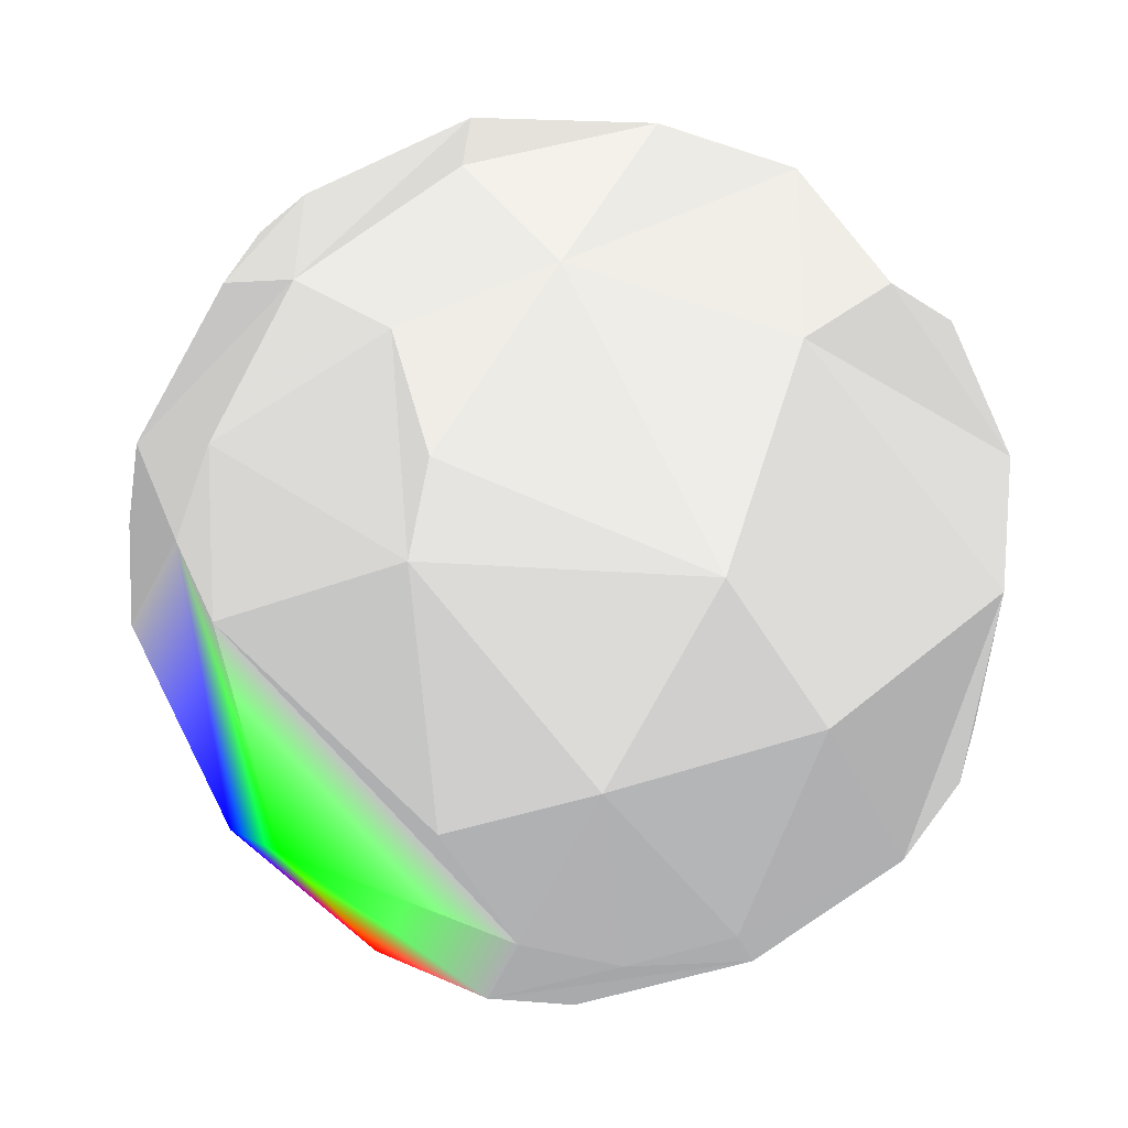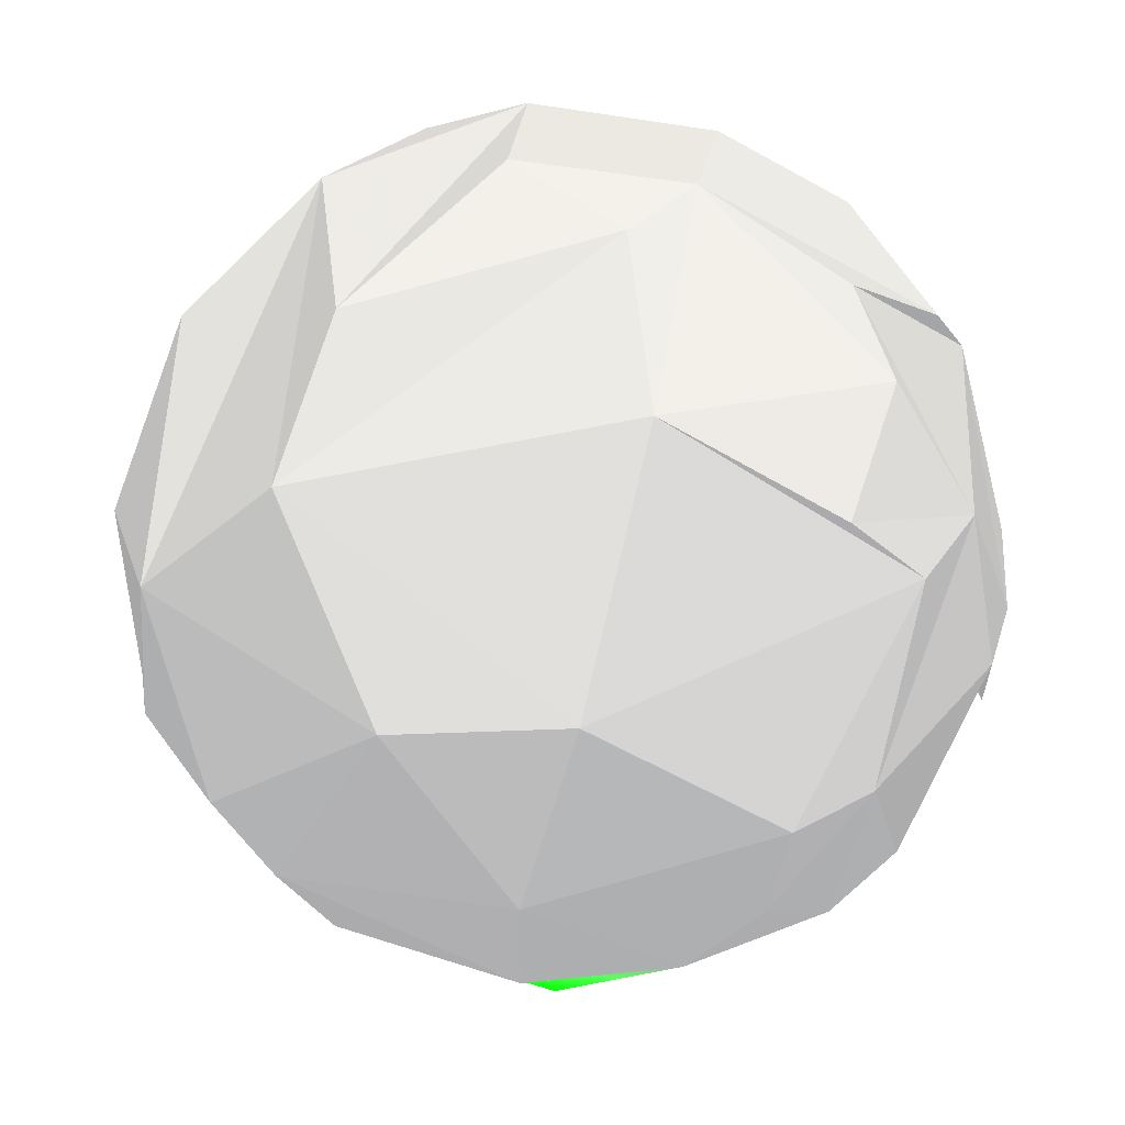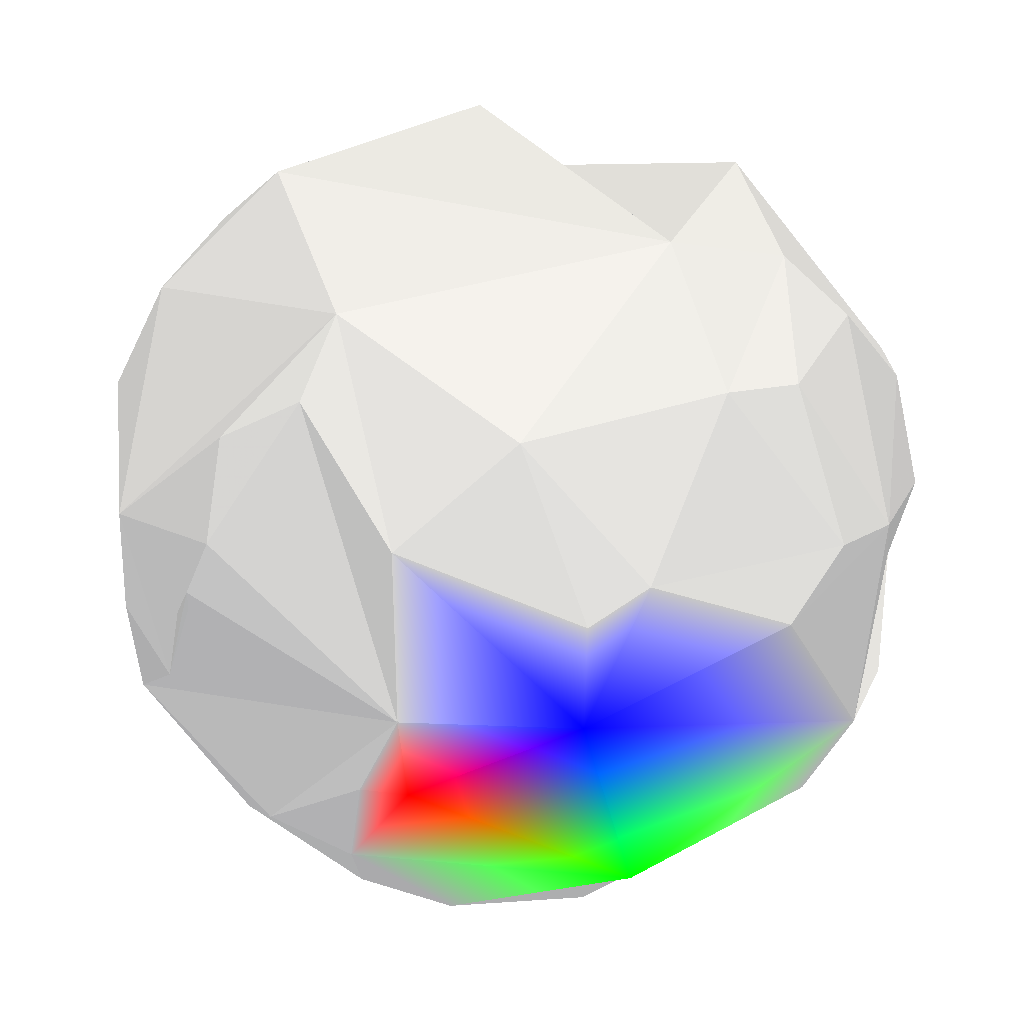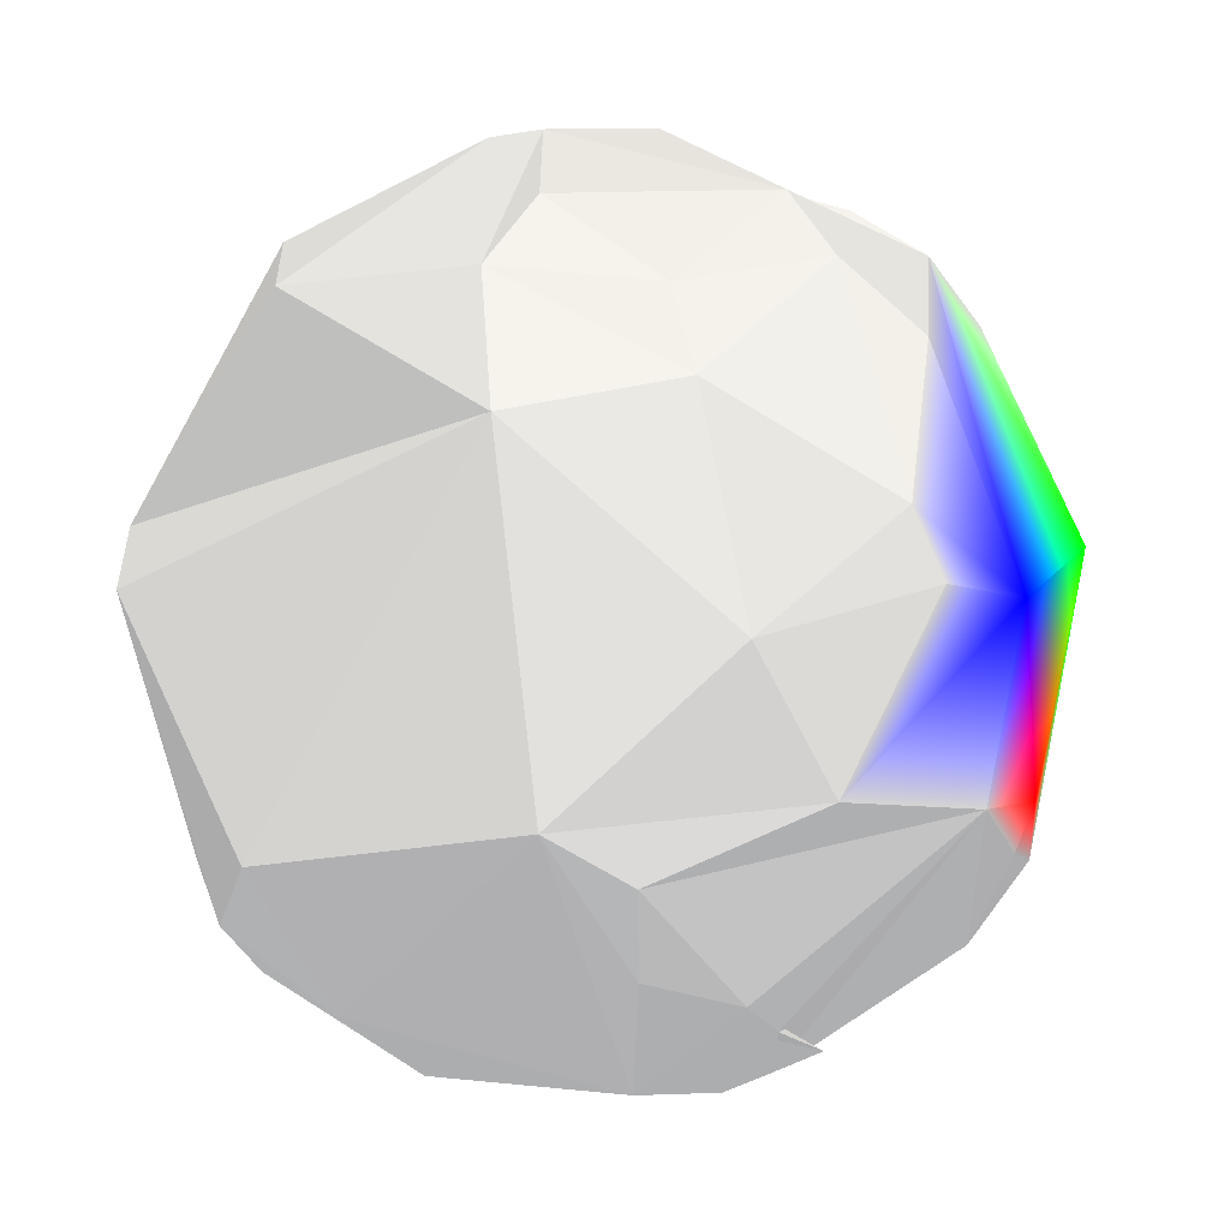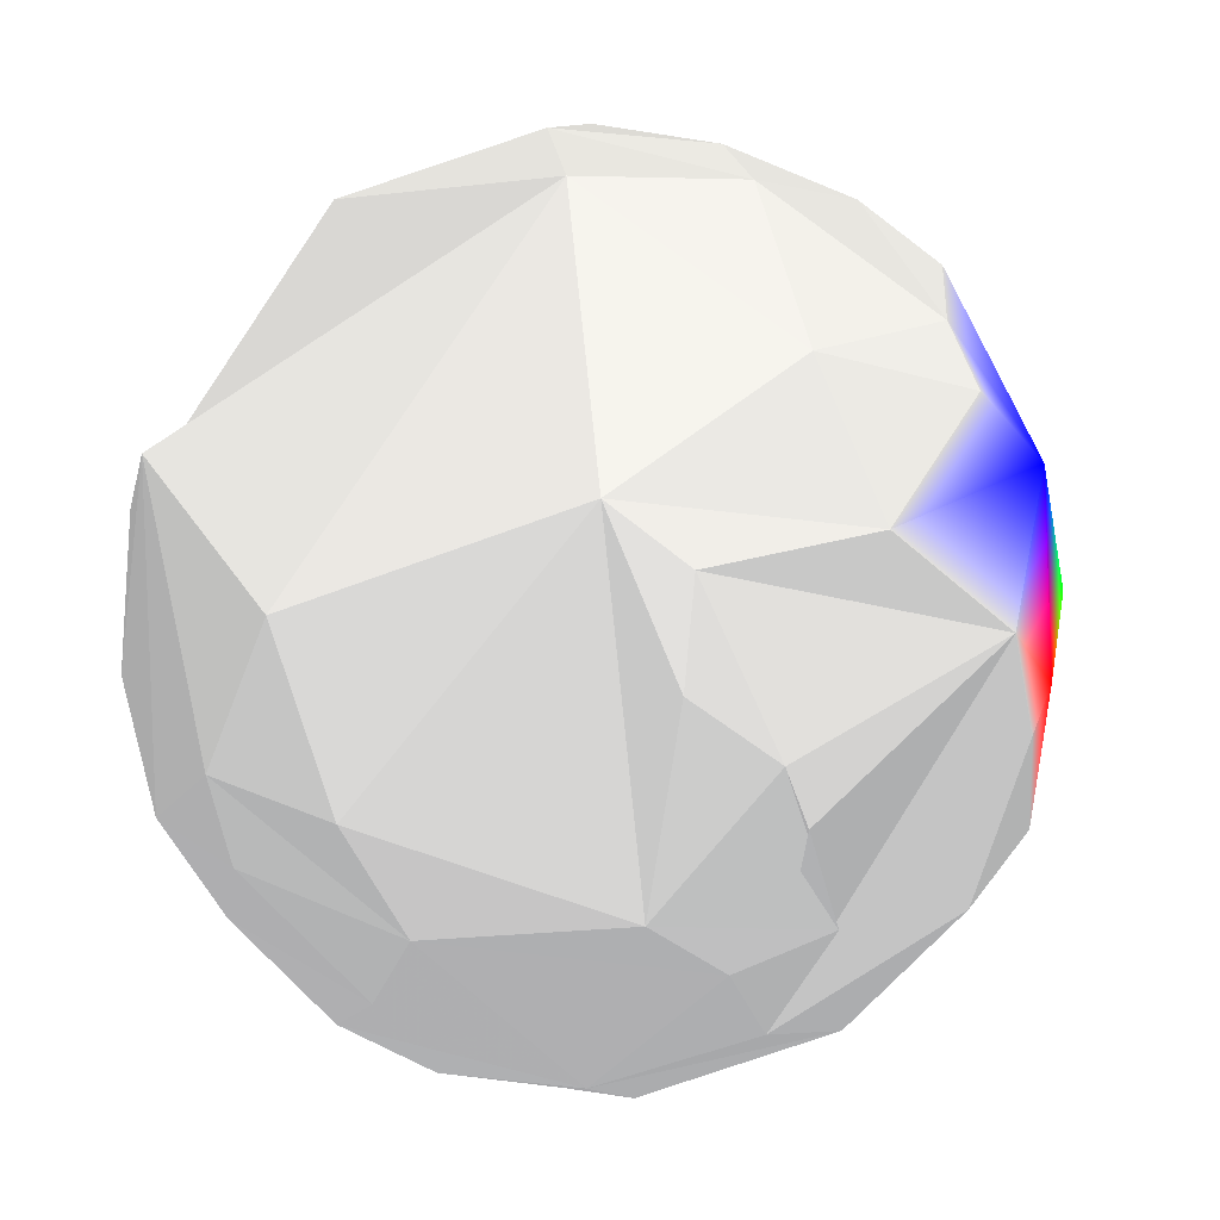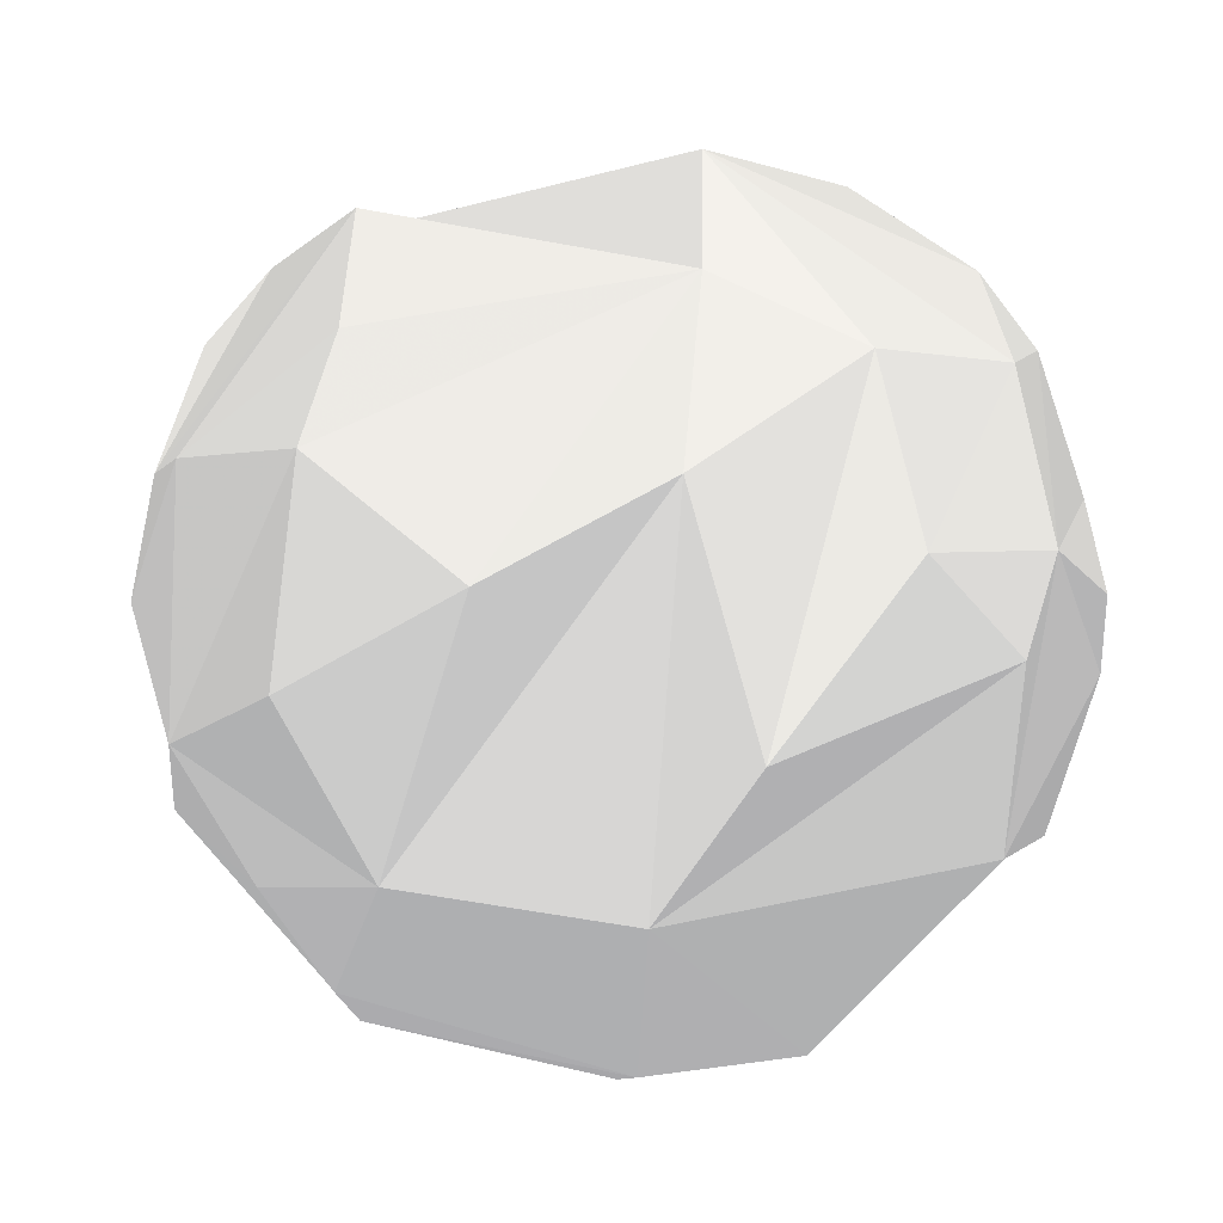
<metadata>
{"format":"obj","ext":"obj","renderer":"f3d","projection":"perspective","resolution":1024,"background":"white","views":[{"elev":-55.6,"azim":-148.0,"up":"+Z"},{"elev":-37.6,"azim":-79.4,"up":"+Z"},{"elev":13.5,"azim":76.3,"up":"+Z"},{"elev":-9.6,"azim":53.4,"up":"+Y"},{"elev":-43.5,"azim":45.3,"up":"+Y"},{"elev":12.8,"azim":-121.5,"up":"+Z"}]}
</metadata>
<code>
v 0.7253 -0.5151 -0.4567 0.5 0.5 0.5
v 0.7851 -0.4184 -0.4567 1 0 0
v 0.8506 -0.4533 -0.2664 0.5 0.5 0.5
f 1 2 3
v -0.04424 -0.6575 -0.7522 0.5 0.5 0.5
v -0.09748 -0.4904 -0.866 0.5 0.5 0.5
v 0.1271 -0.4053 -0.9053 0.5 0.5 0.5
f 4 5 6
v 0.6658 -0.6238 0.4093 0.5 0.5 0.5
v 0.61 -0.5311 0.5881 0.5 0.5 0.5
v 0.5398 -0.7812 0.3137 0.5 0.5 0.5
f 7 8 9
v 0.2395 0.9162 0.3212 0.5 0.5 0.5
v 0.279 0.9583 0.06159 0.5 0.5 0.5
v 0.1204 0.921 0.3706 0.5 0.5 0.5
f 10 11 12
v -0.3579 -0.8117 -0.4615 0.5 0.5 0.5
f 4 13 5
v 0.2625 -0.2108 -0.9416 0.5 0.5 0.5
v 0.5319 -0.5023 -0.6817 0.5 0.5 0.5
f 6 14 15
v 0.6361 0.1364 -0.7595 0 1 0
f 15 16 2
v 0.2032 -0.9679 -0.1476 0.5 0.5 0.5
v 0.3711 -0.8886 -0.2696 0.5 0.5 0.5
v 0.2049 -0.976 0.07442 0.5 0.5 0.5
f 17 18 19
v 0.5082 -0.8603 -0.04102 0.5 0.5 0.5
v 0.5665 -0.8199 0.08232 0.5 0.5 0.5
f 18 20 21
f 18 21 19
f 21 9 19
v -0.288 -0.922 -0.2586 0.5 0.5 0.5
v -0.5659 -0.6832 -0.4615 0.5 0.5 0.5
f 13 22 23
v -0.5878 -0.7985 -0.1297 0.5 0.5 0.5
f 22 24 23
v 0.9587 -0.06713 -0.2762 0 0 1
f 2 25 3
v 0.8764 -0.467 0.1176 0.5 0.5 0.5
v 0.9967 -0.06979 -0.04102 0.5 0.5 0.5
v 0.9161 -0.1977 0.3487 0.5 0.5 0.5
f 26 27 28
v -0.9507 -0.3081 0.03622 0.5 0.5 0.5
v -0.8696 -0.4431 0.2178 0.5 0.5 0.5
v -0.9607 -0.06552 0.2696 0.5 0.5 0.5
f 29 30 31
v -0.1116 -0.8275 0.5502 0.5 0.5 0.5
v -0.01056 -0.5581 0.8297 0.5 0.5 0.5
v -0.3517 -0.6419 0.6814 0.5 0.5 0.5
f 32 33 34
v -0.4771 0.8076 -0.3466 0.5 0.5 0.5
v -0.66 0.712 0.2398 0.5 0.5 0.5
v -0.3239 0.9461 0 0.5 0.5 0.5
f 35 36 37
v 0.6555 0.2066 0.7264 0.5 0.5 0.5
v 0.8618 0.2764 0.4253 0.5 0.5 0.5
v 0.5377 0.5122 0.6697 0.5 0.5 0.5
f 38 39 40
v 0.7782 0.467 0.4199 0.5 0.5 0.5
f 39 41 40
v -0.6902 -0.4699 0.5502 0.5 0.5 0.5
v -0.4472 -0.7236 0.5257 0.5 0.5 0.5
f 42 43 34
v 0.6795 0.731 0.06269 0.5 0.5 0.5
f 44 11 10
v 0.5146 0.6787 0.524 0.5 0.5 0.5
f 44 10 45
v 0.0811 0.5456 0.8341 0.5 0.5 0.5
f 38 40 46
v 0.411 -0.6699 -0.6183 0.5 0.5 0.5
f 3 47 1
v 0.08097 -0.922 -0.3785 0.5 0.5 0.5
f 48 18 17
f 7 26 8
f 26 28 8
f 47 48 4
f 15 47 4
f 15 4 6
f 26 3 25
f 26 25 27
f 8 28 38
v 0.9969 0.06799 0.03996 0.5 0.5 0.5
f 28 49 39
v -0.1678 -0.9347 0.3134 0.5 0.5 0.5
f 32 34 50
f 34 43 50
v -0.6795 -0.731 0.06269 0.5 0.5 0.5
f 22 50 51
v -0.4082 -0.8915 0.1965 0.5 0.5 0.5
f 50 52 51
f 51 24 22
v 0.8201 0.5692 0.05861 0.5 0.5 0.5
f 39 53 41
v -0.309 -1e-06 0.9511 0.5 0.5 0.5
v -0.6147 0.1977 0.7636 0.5 0.5 0.5
v -0.7823 -0.06979 0.619 0.5 0.5 0.5
f 54 55 56
f 43 42 30
v 0.2309 0.133 -0.9638 0.5 0.5 0.5
v -0.009708 0.6143 -0.789 0.5 0.5 0.5
v 0.4716 0.6143 -0.6326 0.5 0.5 0.5
f 57 58 59
v 0.4999 0.7309 -0.4646 0.5 0.5 0.5
v 0.3365 0.8545 -0.3956 0.5 0.5 0.5
v 0.05683 0.9829 -0.1749 0.5 0.5 0.5
f 60 61 62
f 60 62 44
f 62 11 44
f 40 45 10
v -0.8212 0.3697 0.4346 0.5 0.5 0.5
f 56 55 63
f 30 42 31
v -0.1313 0.7309 -0.6697 0.5 0.5 0.5
v -0.1382 0.8944 -0.4253 0.5 0.5 0.5
f 58 64 65
f 62 61 65
v -0.8609 -0.3399 -0.3785 0.5 0.5 0.5
f 30 29 66
v -0.2723 0.8546 0.4423 0.5 0.5 0.5
f 37 36 67
f 39 38 28
v -0.1107 0.06842 -0.9915 0.5 0.5 0.5
f 6 68 14
f 68 57 14
f 57 68 58
v -0.516 0.2719 -0.8123 0.5 0.5 0.5
f 68 69 58
f 14 57 59
f 14 59 16
f 14 16 15
f 68 6 5
v -0.5159 -0.1299 -0.8467 0.5 0.5 0.5
f 68 5 70
f 69 35 64
f 35 65 64
f 16 60 25
f 16 25 2
v 0.9036 0.4184 -0.09198 0.5 0.5 0.5
f 60 71 25
f 70 13 66
f 13 23 66
v -0.8094 0.4314 -0.3984 0.5 0.5 0.5
f 69 70 72
f 70 66 72
f 65 35 62
f 35 37 62
f 59 58 61
f 58 65 61
f 61 60 59
f 71 60 44
f 71 44 53
f 25 71 49
f 25 49 27
f 49 28 27
f 15 2 1
f 15 1 47
f 66 23 24
f 66 24 30
f 24 51 30
f 72 66 29
v -0.9567 0.2792 -0.08205 0.5 0.5 0.5
f 72 29 73
f 29 31 73
f 35 72 63
f 72 73 63
f 63 36 35
f 62 37 67
f 62 67 12
f 62 12 11
v -0.2101 0.7334 0.6466 0.5 0.5 0.5
f 67 74 12
f 53 44 41
f 44 45 41
f 45 40 41
f 49 71 53
f 49 53 39
f 13 4 22
f 4 48 22
f 30 51 52
f 30 52 43
f 73 31 56
f 73 56 63
f 36 63 55
f 36 55 67
f 55 74 67
f 12 74 46
f 12 46 10
f 46 40 10
f 3 26 7
f 3 7 21
f 3 21 20
f 7 9 21
f 47 3 48
f 3 20 48
f 20 18 48
f 56 31 42
f 46 74 55
f 46 55 38
f 55 54 38
f 50 22 17
f 17 19 50
f 42 34 54
f 8 38 33
f 38 54 33
f 9 8 19
f 8 33 32
f 8 32 19
f 32 50 19
f 50 43 52
f 54 34 33
f 42 54 56
f 17 22 48
f 72 35 69
f 5 13 70
f 69 64 58
f 70 69 68
f 16 59 60

</code>
